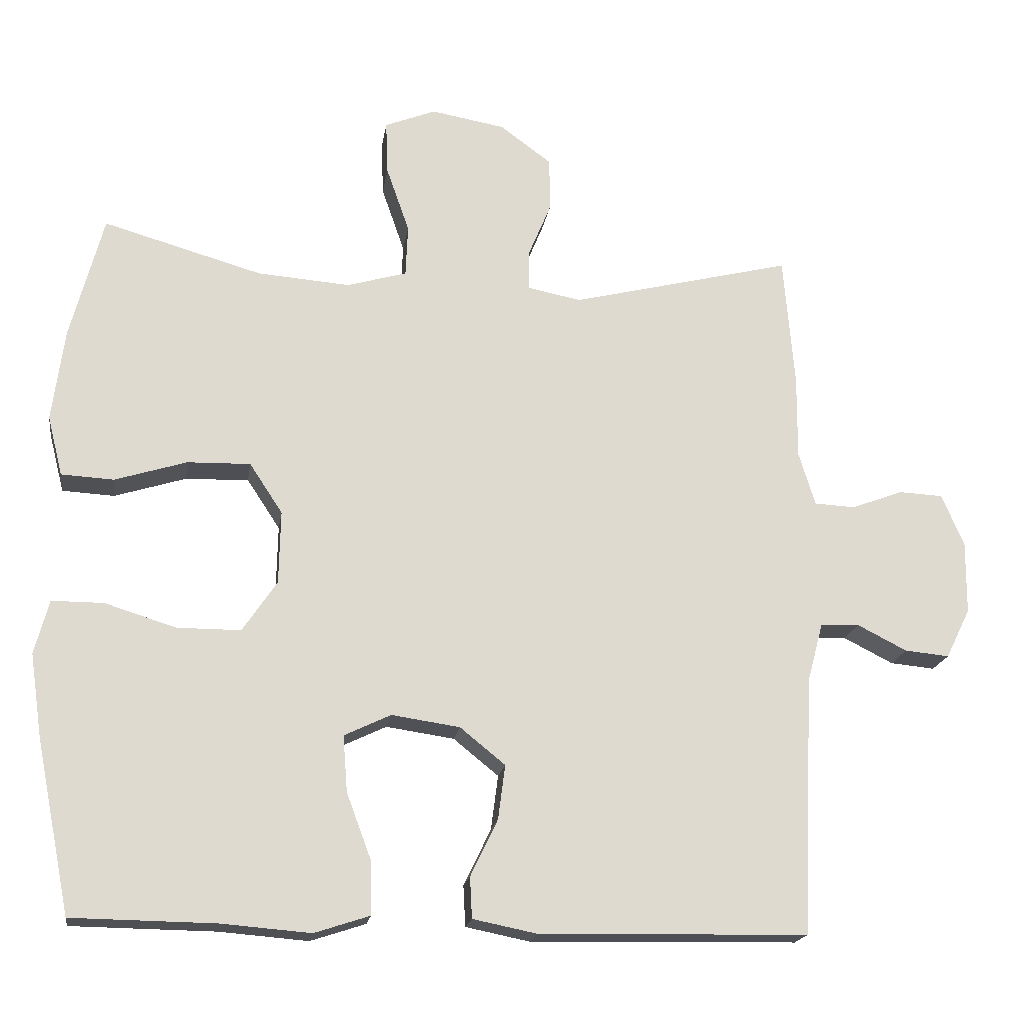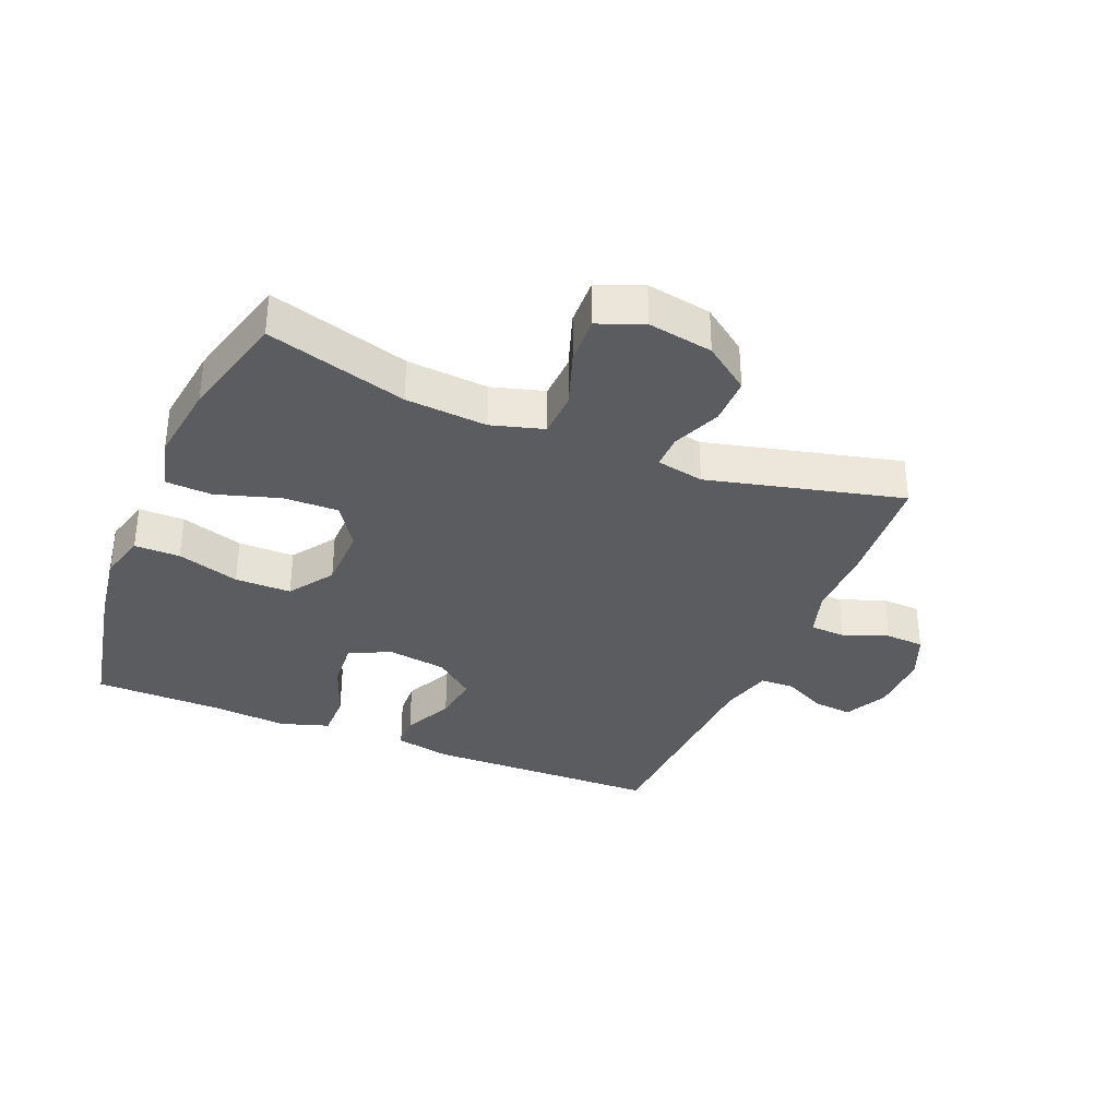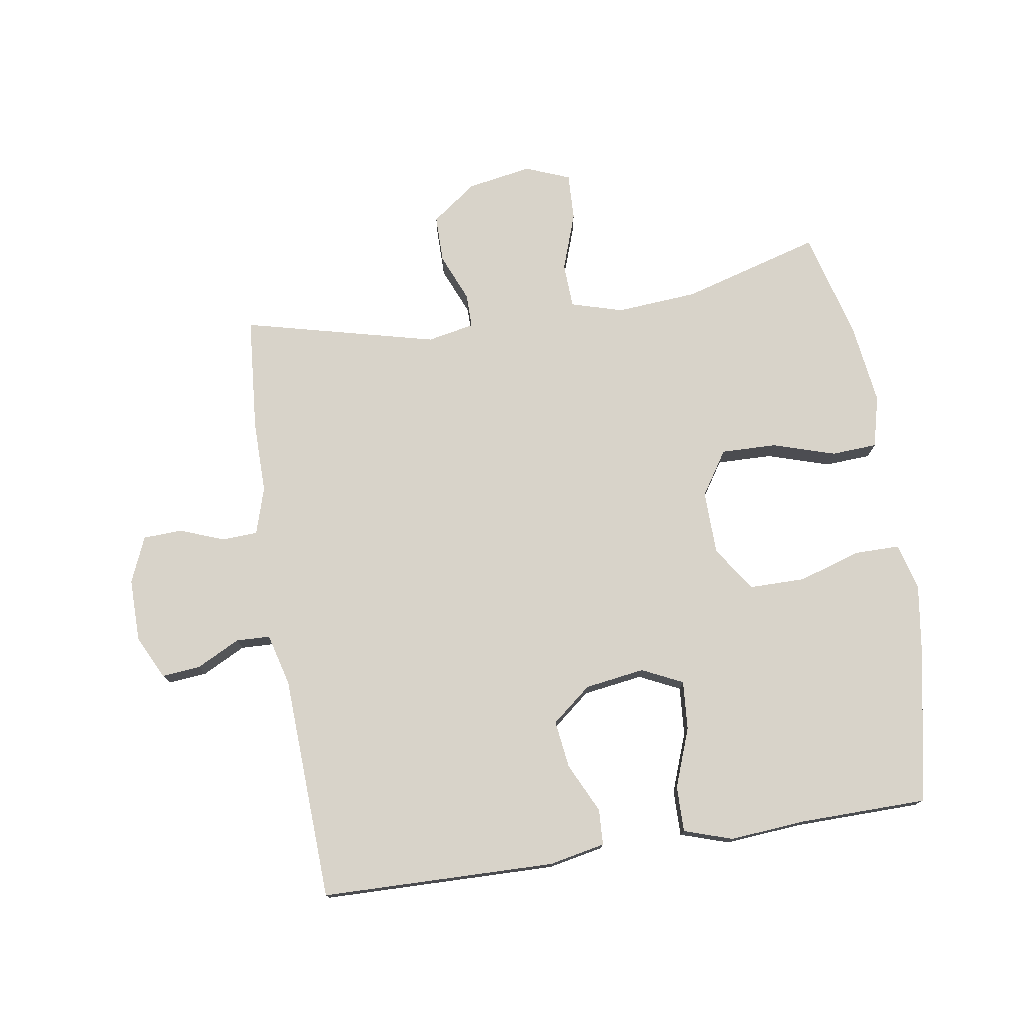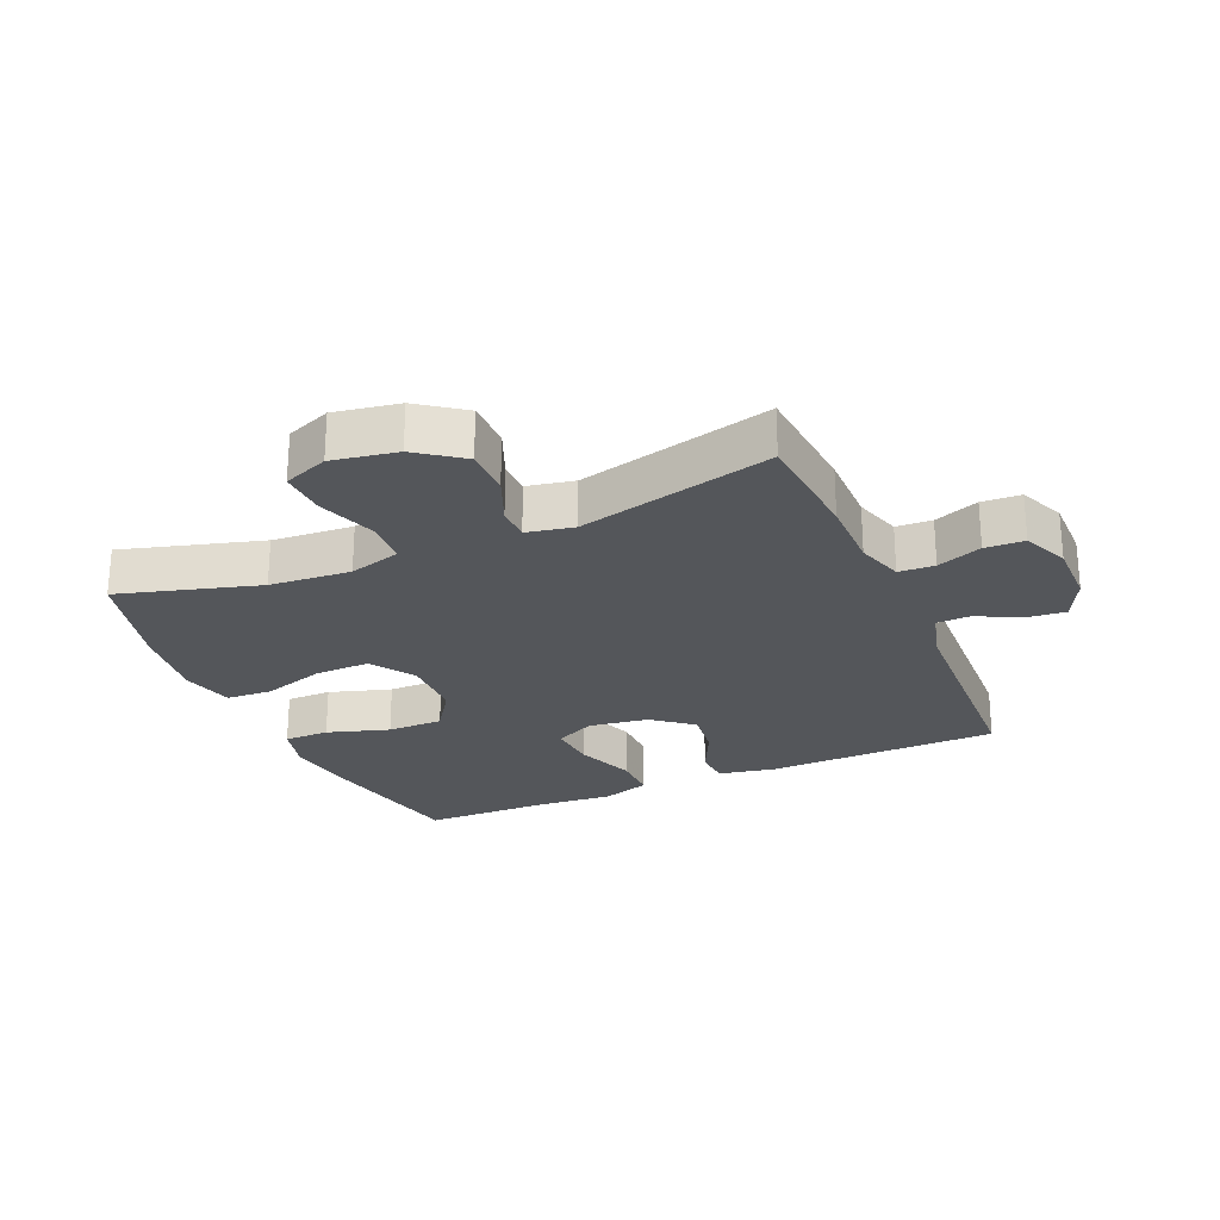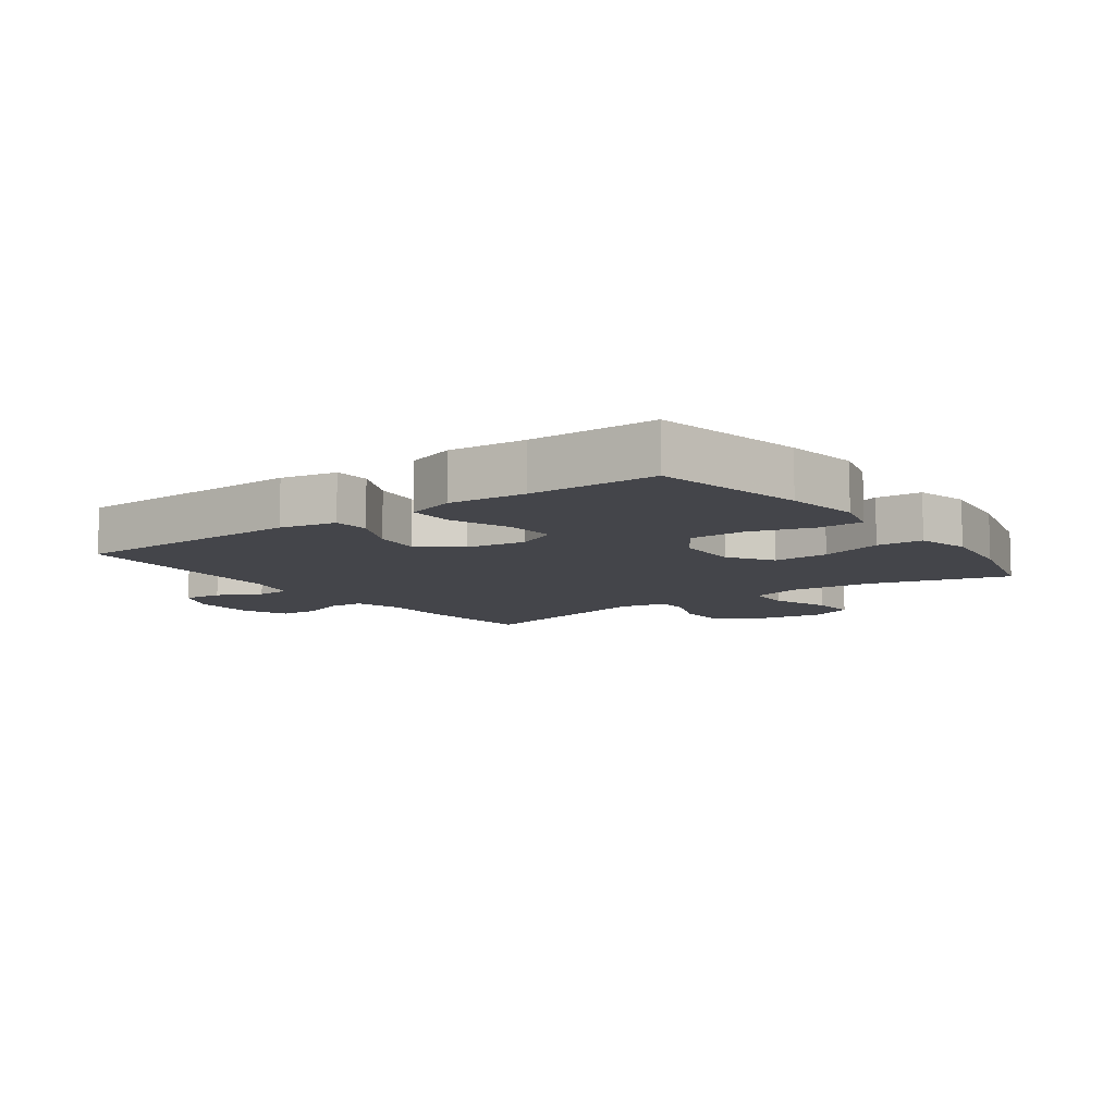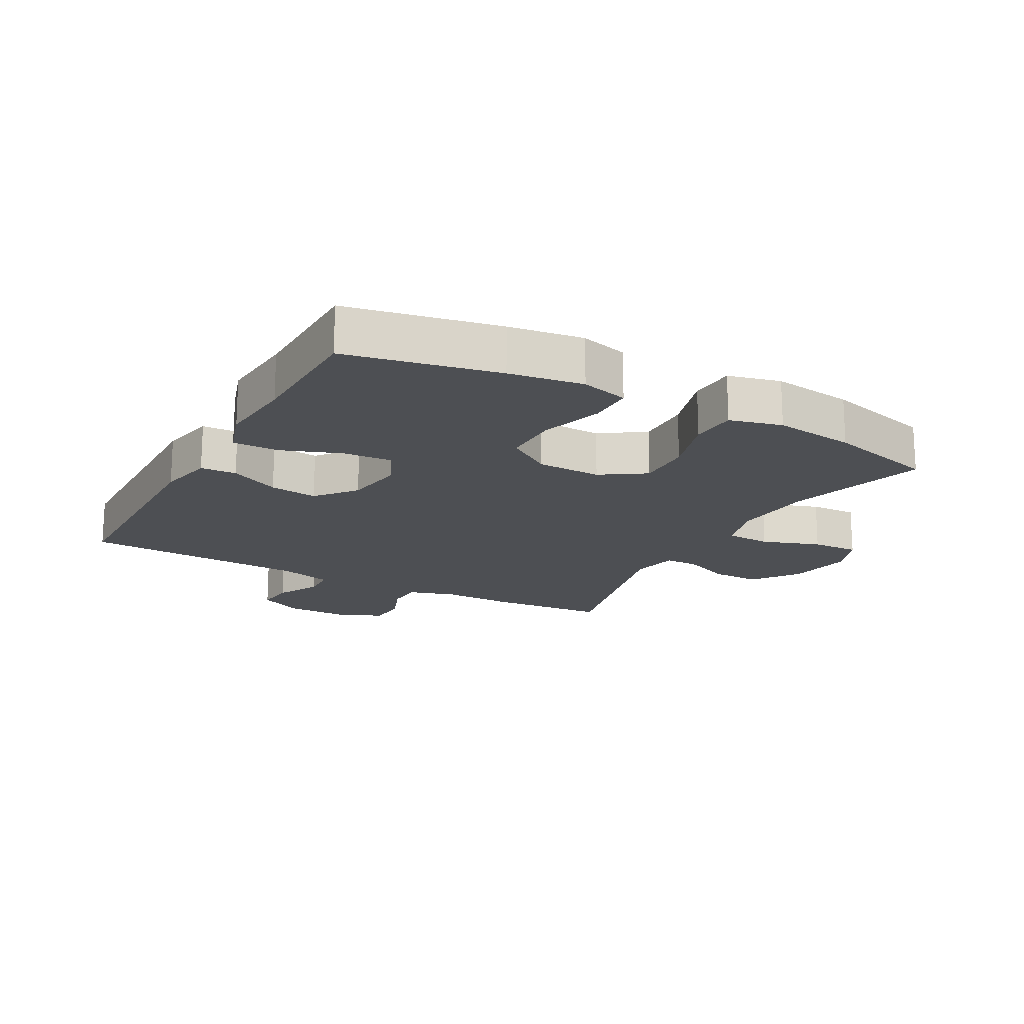
<metadata>
{"format":"obj","ext":"obj","renderer":"f3d","projection":"perspective","resolution":1024,"background":"white","views":[{"elev":-18.6,"azim":-8.4,"up":"+Z"},{"elev":-34.2,"azim":-22.5,"up":"+Y"},{"elev":76.0,"azim":171.1,"up":"+Y"},{"elev":-25.2,"azim":23.6,"up":"+Y"},{"elev":-9.2,"azim":-143.8,"up":"+Y"},{"elev":-17.7,"azim":-118.8,"up":"+Y"}]}
</metadata>
<code>
v -0.5 0.07 0.5
v -0.278 0.07 0.436
v -0.149 0.07 0.426
v -0.066 0.07 0.45
v -0.063 0.07 0.522
v -0.095 0.07 0.614
v -0.098 0.07 0.689
v -0.027 0.07 0.717
v 0.076 0.07 0.699
v 0.148 0.07 0.646
v 0.148 0.07 0.57
v 0.116 0.07 0.493
v 0.116 0.07 0.439
v 0.191 0.07 0.424
v 0.5 0.07 0.5
v 0.515 0.07 0.316
v 0.514 0.07 0.2
v 0.537 0.07 0.125
v 0.594 0.07 0.122
v 0.665 0.07 0.149
v 0.727 0.07 0.146
v 0.758 0.07 0.073
v 0.757 0.07 -0.028
v 0.723 0.07 -0.097
v 0.661 0.07 -0.091
v 0.592 0.07 -0.056
v 0.538 0.07 -0.058
v 0.516 0.07 -0.141
v 0.5 0.07 -0.5
v 0.126 0.07 -0.507
v 0.037 0.07 -0.489
v 0.034 0.07 -0.432
v 0.072 0.07 -0.353
v 0.082 0.07 -0.277
v 0.019 0.07 -0.226
v -0.076 0.07 -0.212
v -0.141 0.07 -0.243
v -0.135 0.07 -0.321
v -0.1 0.07 -0.415
v -0.099 0.07 -0.488
v -0.176 0.07 -0.513
v -0.299 0.07 -0.503
v -0.5 0.07 -0.5
v -0.548 0.07 -0.261
v -0.565 0.07 -0.144
v -0.545 0.07 -0.069
v -0.473 0.07 -0.069
v -0.374 0.07 -0.1
v -0.285 0.07 -0.1
v -0.237 0.07 -0.029
v -0.235 0.07 0.073
v -0.281 0.07 0.143
v -0.369 0.07 0.141
v -0.469 0.07 0.11
v -0.542 0.07 0.114
v -0.563 0.07 0.197
v -0.546 0.07 0.326
v -0.5 0 0.5
v -0.278 0 0.436
v -0.149 0 0.426
v -0.066 0 0.45
v -0.063 0 0.522
v -0.095 0 0.614
v -0.098 0 0.689
v -0.027 0 0.717
v 0.076 0 0.699
v 0.148 0 0.646
v 0.148 0 0.57
v 0.116 0 0.493
v 0.116 0 0.439
v 0.191 0 0.424
v 0.5 0 0.5
v 0.515 0 0.316
v 0.514 0 0.2
v 0.537 0 0.125
v 0.594 0 0.122
v 0.665 0 0.149
v 0.727 0 0.146
v 0.758 0 0.073
v 0.757 0 -0.028
v 0.723 0 -0.097
v 0.661 0 -0.091
v 0.592 0 -0.056
v 0.538 0 -0.058
v 0.516 0 -0.141
v 0.5 0 -0.5
v 0.126 0 -0.507
v 0.037 0 -0.489
v 0.034 0 -0.432
v 0.072 0 -0.353
v 0.082 0 -0.277
v 0.019 0 -0.226
v -0.076 0 -0.212
v -0.141 0 -0.243
v -0.135 0 -0.321
v -0.1 0 -0.415
v -0.099 0 -0.488
v -0.176 0 -0.513
v -0.299 0 -0.503
v -0.5 0 -0.5
v -0.548 0 -0.261
v -0.565 0 -0.144
v -0.545 0 -0.069
v -0.473 0 -0.069
v -0.374 0 -0.1
v -0.285 0 -0.1
v -0.237 0 -0.029
v -0.235 0 0.073
v -0.281 0 0.143
v -0.369 0 0.141
v -0.469 0 0.11
v -0.542 0 0.114
v -0.563 0 0.197
v -0.546 0 0.326
f 56 57 1 2
f 53 54 55 56
f 52 53 56 2
f 51 52 2 3
f 50 51 3 4
f 45 46 47 48
f 45 48 49
f 42 43 44 45
f 42 45 49
f 41 42 49 50
f 38 39 40 41
f 37 38 41 50
f 30 31 32 33
f 28 29 30 33
f 27 28 33 34
f 23 24 25 26
f 23 26 27
f 22 23 27
f 19 20 21 22
f 18 19 22 27
f 17 18 27 34
f 14 15 16 17
f 13 14 17 34
f 9 10 11 12
f 5 6 7 8
f 4 5 8 9
f 36 37 50 4
f 12 13 34 35
f 12 35 36
f 4 9 12 36
f 59 58 114 113
f 113 112 111 110
f 59 113 110 109
f 60 59 109 108
f 61 60 108 107
f 105 104 103 102
f 106 105 102
f 102 101 100 99
f 106 102 99
f 107 106 99 98
f 98 97 96 95
f 107 98 95 94
f 90 89 88 87
f 90 87 86 85
f 91 90 85 84
f 83 82 81 80
f 84 83 80
f 84 80 79
f 79 78 77 76
f 84 79 76 75
f 91 84 75 74
f 74 73 72 71
f 91 74 71 70
f 69 68 67 66
f 65 64 63 62
f 66 65 62 61
f 61 107 94 93
f 92 91 70 69
f 93 92 69
f 93 69 66 61
f 1 58 59 2
f 2 59 60 3
f 3 60 61 4
f 4 61 62 5
f 5 62 63 6
f 6 63 64 7
f 7 64 65 8
f 8 65 66 9
f 9 66 67 10
f 10 67 68 11
f 11 68 69 12
f 12 69 70 13
f 13 70 71 14
f 14 71 72 15
f 15 72 73 16
f 16 73 74 17
f 17 74 75 18
f 18 75 76 19
f 19 76 77 20
f 20 77 78 21
f 21 78 79 22
f 22 79 80 23
f 23 80 81 24
f 24 81 82 25
f 25 82 83 26
f 26 83 84 27
f 27 84 85 28
f 28 85 86 29
f 29 86 87 30
f 30 87 88 31
f 31 88 89 32
f 32 89 90 33
f 33 90 91 34
f 34 91 92 35
f 35 92 93 36
f 36 93 94 37
f 37 94 95 38
f 38 95 96 39
f 39 96 97 40
f 40 97 98 41
f 41 98 99 42
f 42 99 100 43
f 43 100 101 44
f 44 101 102 45
f 45 102 103 46
f 46 103 104 47
f 47 104 105 48
f 48 105 106 49
f 49 106 107 50
f 50 107 108 51
f 51 108 109 52
f 52 109 110 53
f 53 110 111 54
f 54 111 112 55
f 55 112 113 56
f 56 113 114 57
f 57 114 58 1

</code>
